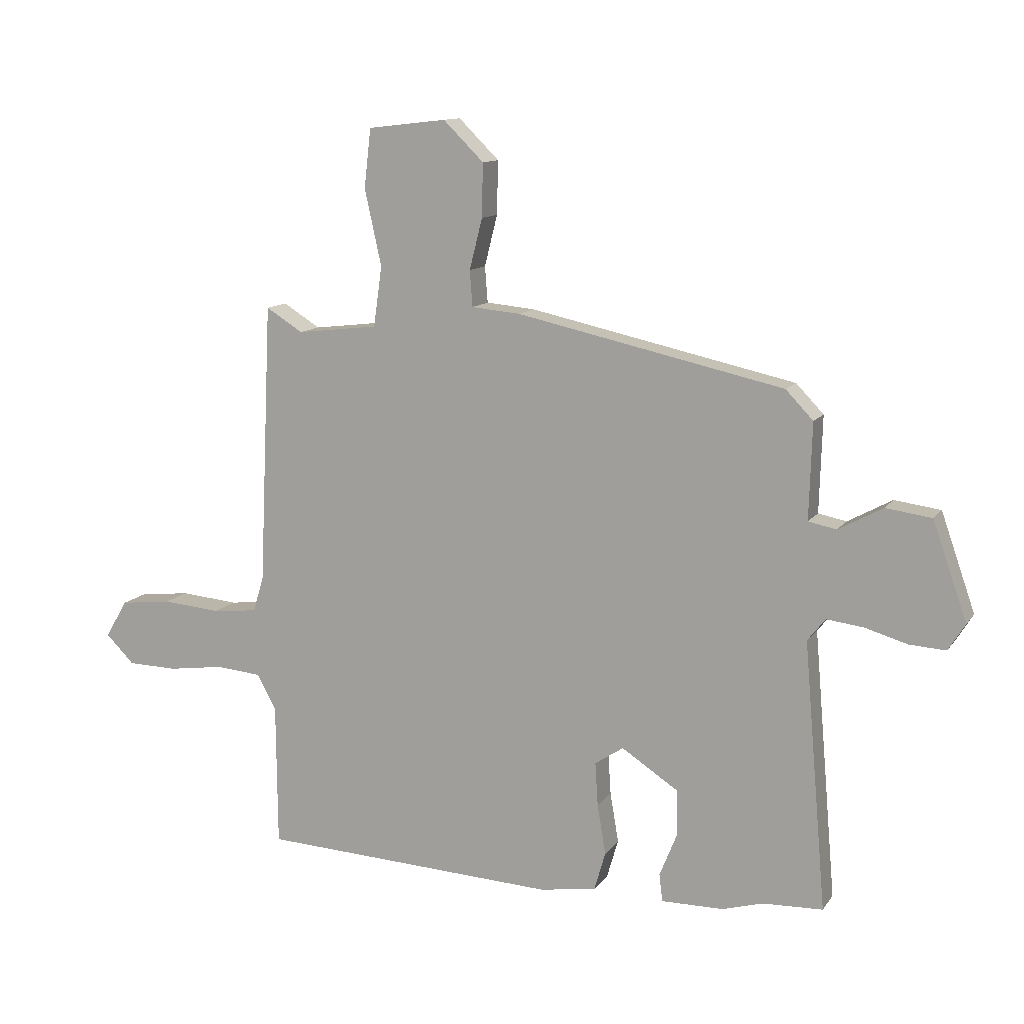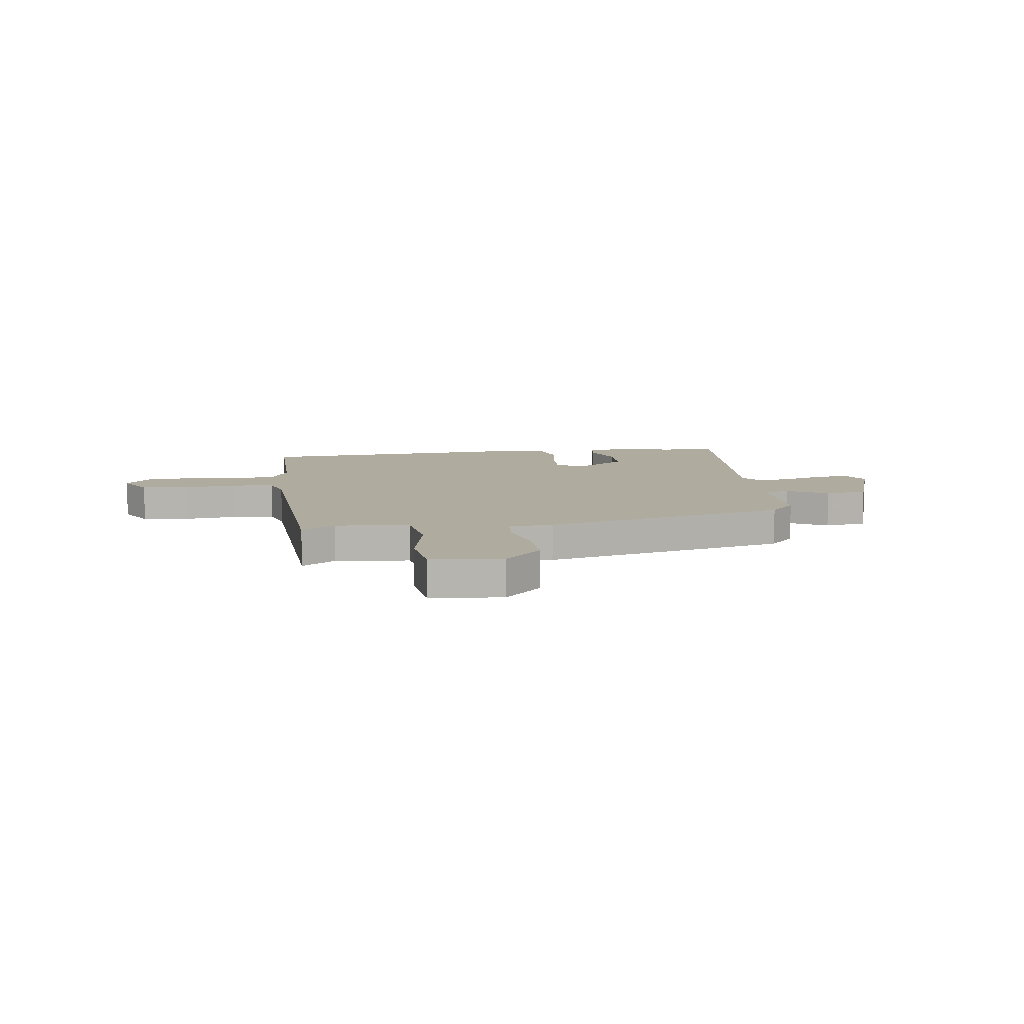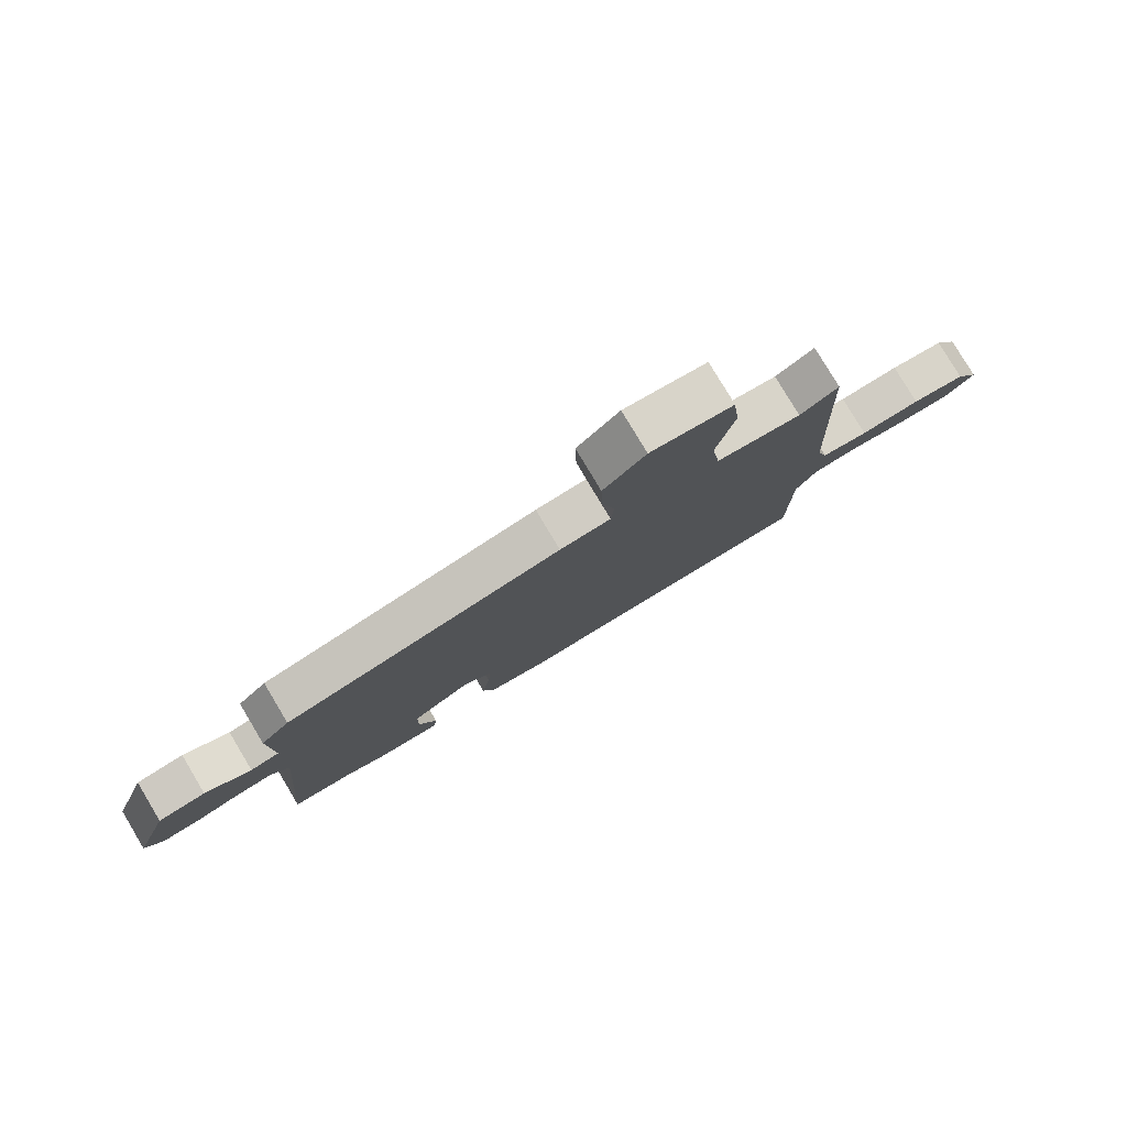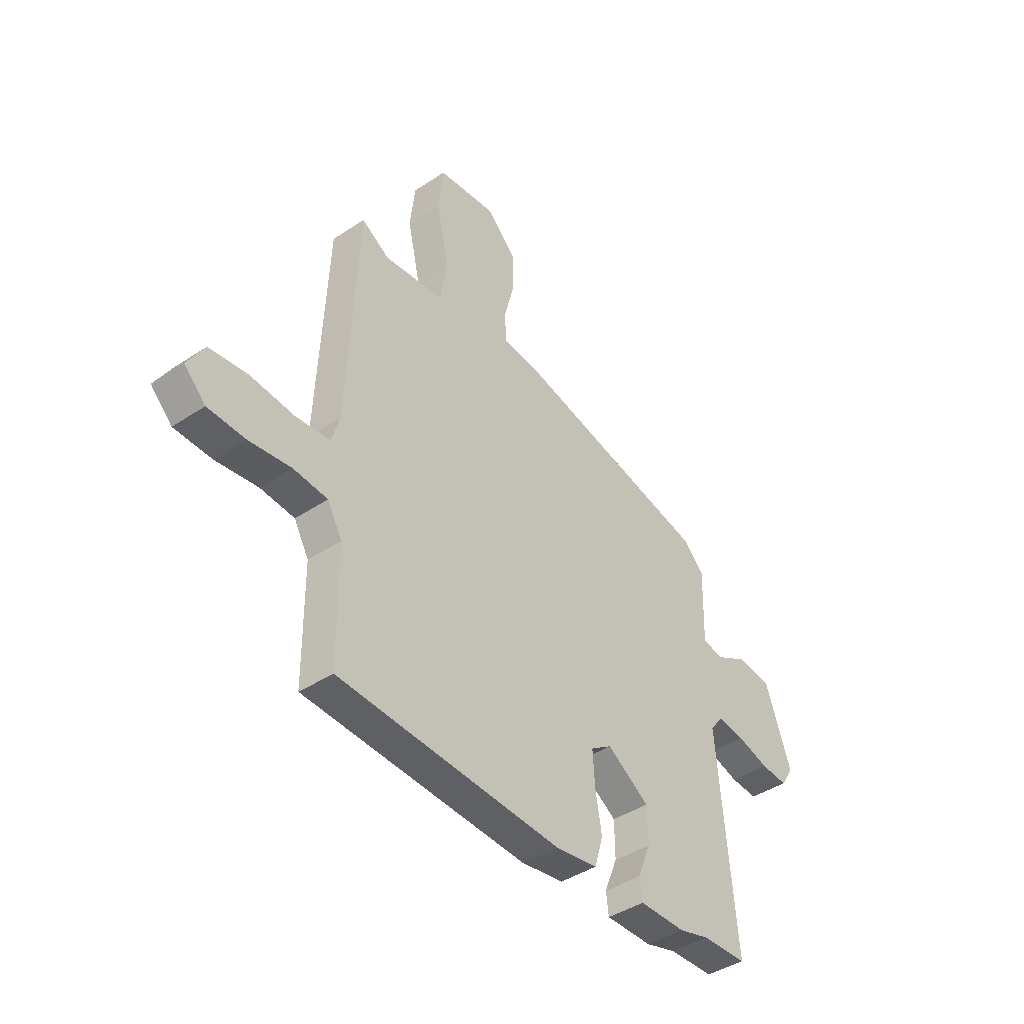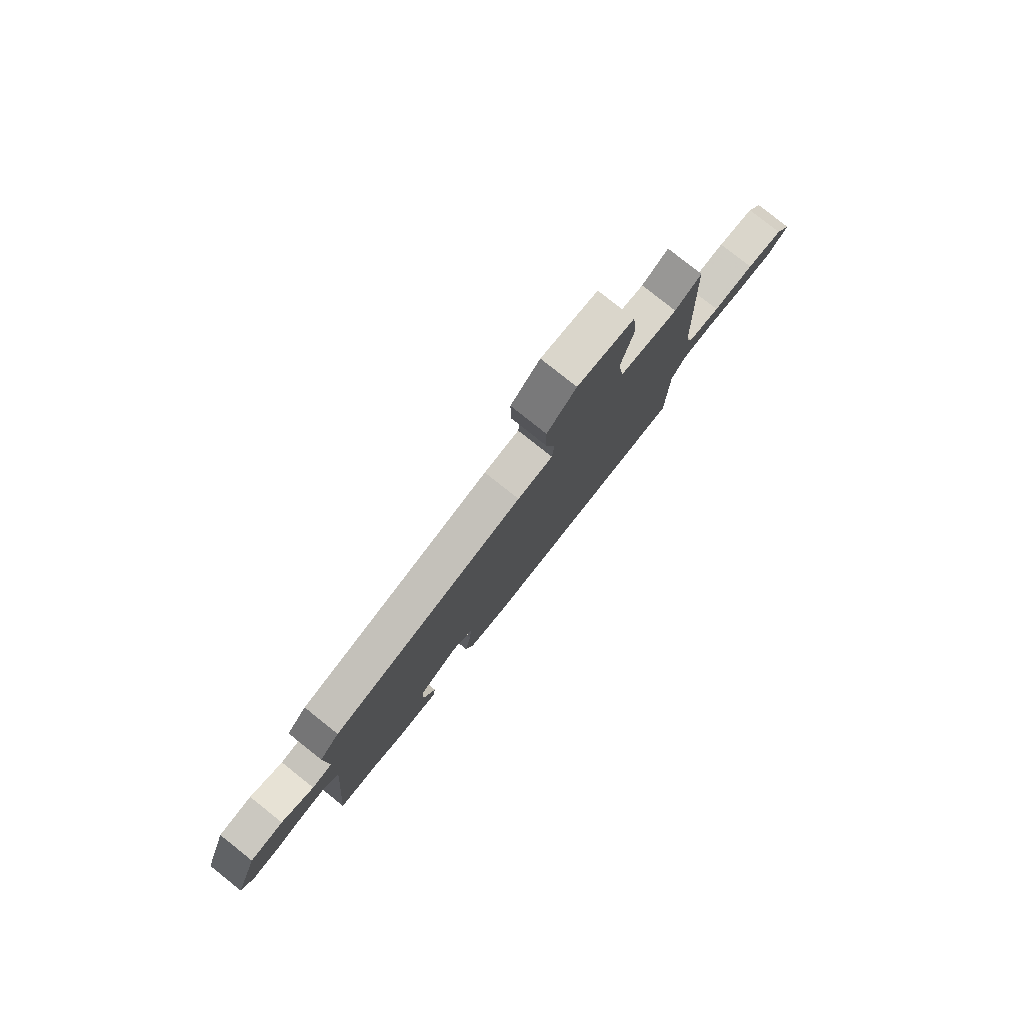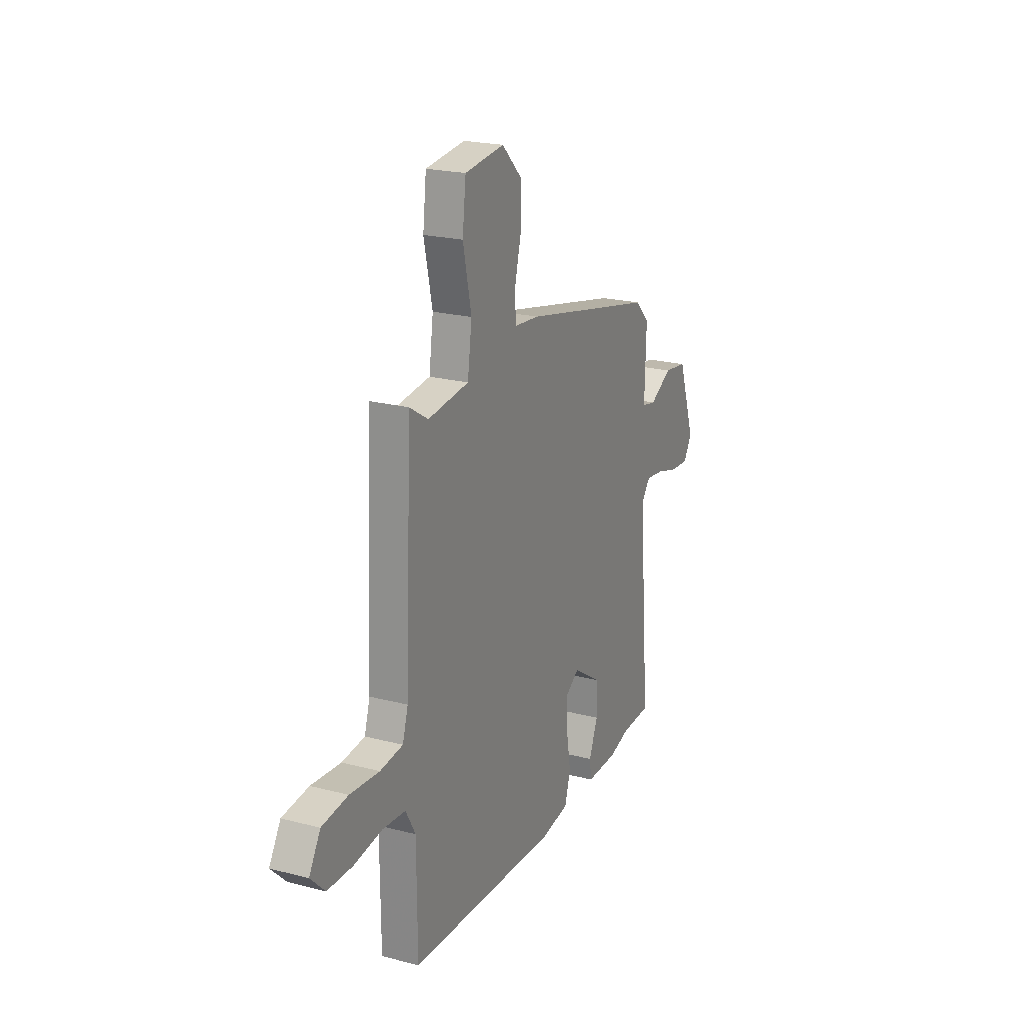
<metadata>
{"format":"obj","ext":"obj","renderer":"f3d","projection":"perspective","resolution":1024,"background":"white","views":[{"elev":11.9,"azim":21.5,"up":"+Z"},{"elev":9.7,"azim":-8.4,"up":"+Y"},{"elev":79.8,"azim":149.1,"up":"+Z"},{"elev":-42.0,"azim":-51.2,"up":"+Z"},{"elev":79.8,"azim":128.5,"up":"+Z"},{"elev":21.8,"azim":-65.4,"up":"+Z"}]}
</metadata>
<code>
v 0.575 0.07 -0.497
v 0.468 0.07 -0.501
v 0.395 0.07 -0.522
v 0.284 0.07 -0.523
v 0.278 0.07 -0.474
v 0.309 0.07 -0.397
v 0.308 0.07 -0.314
v 0.207 0.07 -0.248
v 0.156 0.07 -0.282
v 0.161 0.07 -0.36
v 0.176 0.07 -0.449
v 0.156 0.07 -0.518
v 0.055 0.07 -0.534
v -0.478 0.07 -0.508
v -0.48 0.07 -0.251
v -0.515 0.07 -0.189
v -0.596 0.07 -0.182
v -0.696 0.07 -0.196
v -0.785 0.07 -0.194
v -0.836 0.07 -0.143
v -0.796 0.07 -0.076
v -0.704 0.07 -0.065
v -0.6 0.07 -0.074
v -0.519 0.07 -0.065
v -0.5 0.07 -0.001
v -0.477 0.07 0.502
v -0.411 0.07 0.461
v -0.266 0.07 0.478
v -0.251 0.07 0.585
v -0.281 0.07 0.721
v -0.269 0.07 0.826
v -0.129 0.07 0.842
v -0.057 0.07 0.771
v -0.059 0.07 0.676
v -0.082 0.07 0.585
v -0.077 0.07 0.521
v 0.01 0.07 0.513
v 0.486 0.07 0.409
v 0.535 0.07 0.358
v 0.53 0.07 0.187
v 0.58 0.07 0.177
v 0.659 0.07 0.22
v 0.741 0.07 0.209
v 0.802 0.07 0.035
v 0.772 0.07 -0.013
v 0.707 0.07 -0.009
v 0.631 0.07 0.013
v 0.566 0.07 0.021
v 0.534 0.07 -0.019
v 0.575 0 -0.497
v 0.468 0 -0.501
v 0.395 0 -0.522
v 0.284 0 -0.523
v 0.278 0 -0.474
v 0.309 0 -0.397
v 0.308 0 -0.314
v 0.207 0 -0.248
v 0.156 0 -0.282
v 0.161 0 -0.36
v 0.176 0 -0.449
v 0.156 0 -0.518
v 0.055 0 -0.534
v -0.478 0 -0.508
v -0.48 0 -0.251
v -0.515 0 -0.189
v -0.596 0 -0.182
v -0.696 0 -0.196
v -0.785 0 -0.194
v -0.836 0 -0.143
v -0.796 0 -0.076
v -0.704 0 -0.065
v -0.6 0 -0.074
v -0.519 0 -0.065
v -0.5 0 -0.001
v -0.477 0 0.502
v -0.411 0 0.461
v -0.266 0 0.478
v -0.251 0 0.585
v -0.281 0 0.721
v -0.269 0 0.826
v -0.129 0 0.842
v -0.057 0 0.771
v -0.059 0 0.676
v -0.082 0 0.585
v -0.077 0 0.521
v 0.01 0 0.513
v 0.486 0 0.409
v 0.535 0 0.358
v 0.53 0 0.187
v 0.58 0 0.177
v 0.659 0 0.22
v 0.741 0 0.209
v 0.802 0 0.035
v 0.772 0 -0.013
v 0.707 0 -0.009
v 0.631 0 0.013
v 0.566 0 0.021
v 0.534 0 -0.019
f 44 45 46 47
f 44 47 48
f 41 42 43 44
f 40 41 44 48
f 37 38 39 40
f 36 37 40 48
f 32 33 34 35
f 32 35 36
f 29 30 31 32
f 28 29 32 36
f 25 26 27
f 25 27 28
f 24 25 28 36
f 20 21 22 23
f 20 23 24
f 17 18 19 20
f 16 17 20 24
f 15 16 24 36
f 10 11 12 13
f 9 10 13 14
f 8 9 14 15
f 3 4 5 6
f 2 3 6 7
f 49 1 2 7
f 15 36 48 49
f 8 15 49
f 7 8 49
f 96 95 94 93
f 97 96 93
f 93 92 91 90
f 97 93 90 89
f 89 88 87 86
f 97 89 86 85
f 84 83 82 81
f 85 84 81
f 81 80 79 78
f 85 81 78 77
f 76 75 74
f 77 76 74
f 85 77 74 73
f 72 71 70 69
f 73 72 69
f 69 68 67 66
f 73 69 66 65
f 85 73 65 64
f 62 61 60 59
f 63 62 59 58
f 64 63 58 57
f 55 54 53 52
f 56 55 52 51
f 56 51 50 98
f 98 97 85 64
f 98 64 57
f 98 57 56
f 1 50 51 2
f 2 51 52 3
f 3 52 53 4
f 4 53 54 5
f 5 54 55 6
f 6 55 56 7
f 7 56 57 8
f 8 57 58 9
f 9 58 59 10
f 10 59 60 11
f 11 60 61 12
f 12 61 62 13
f 13 62 63 14
f 14 63 64 15
f 15 64 65 16
f 16 65 66 17
f 17 66 67 18
f 18 67 68 19
f 19 68 69 20
f 20 69 70 21
f 21 70 71 22
f 22 71 72 23
f 23 72 73 24
f 24 73 74 25
f 25 74 75 26
f 26 75 76 27
f 27 76 77 28
f 28 77 78 29
f 29 78 79 30
f 30 79 80 31
f 31 80 81 32
f 32 81 82 33
f 33 82 83 34
f 34 83 84 35
f 35 84 85 36
f 36 85 86 37
f 37 86 87 38
f 38 87 88 39
f 39 88 89 40
f 40 89 90 41
f 41 90 91 42
f 42 91 92 43
f 43 92 93 44
f 44 93 94 45
f 45 94 95 46
f 46 95 96 47
f 47 96 97 48
f 48 97 98 49
f 49 98 50 1

</code>
